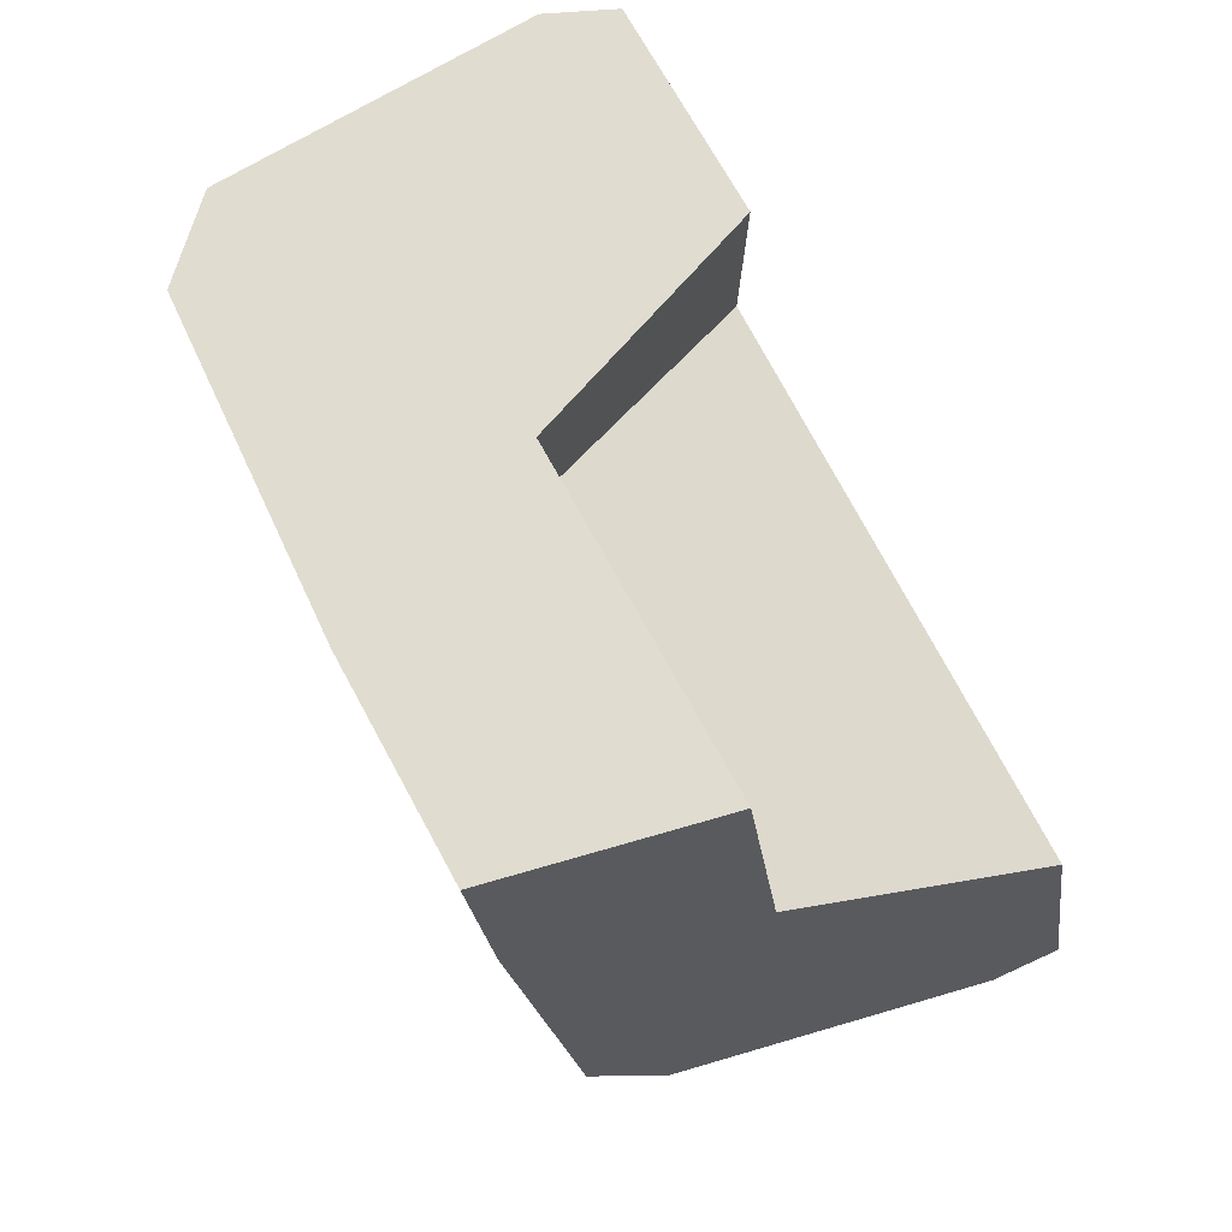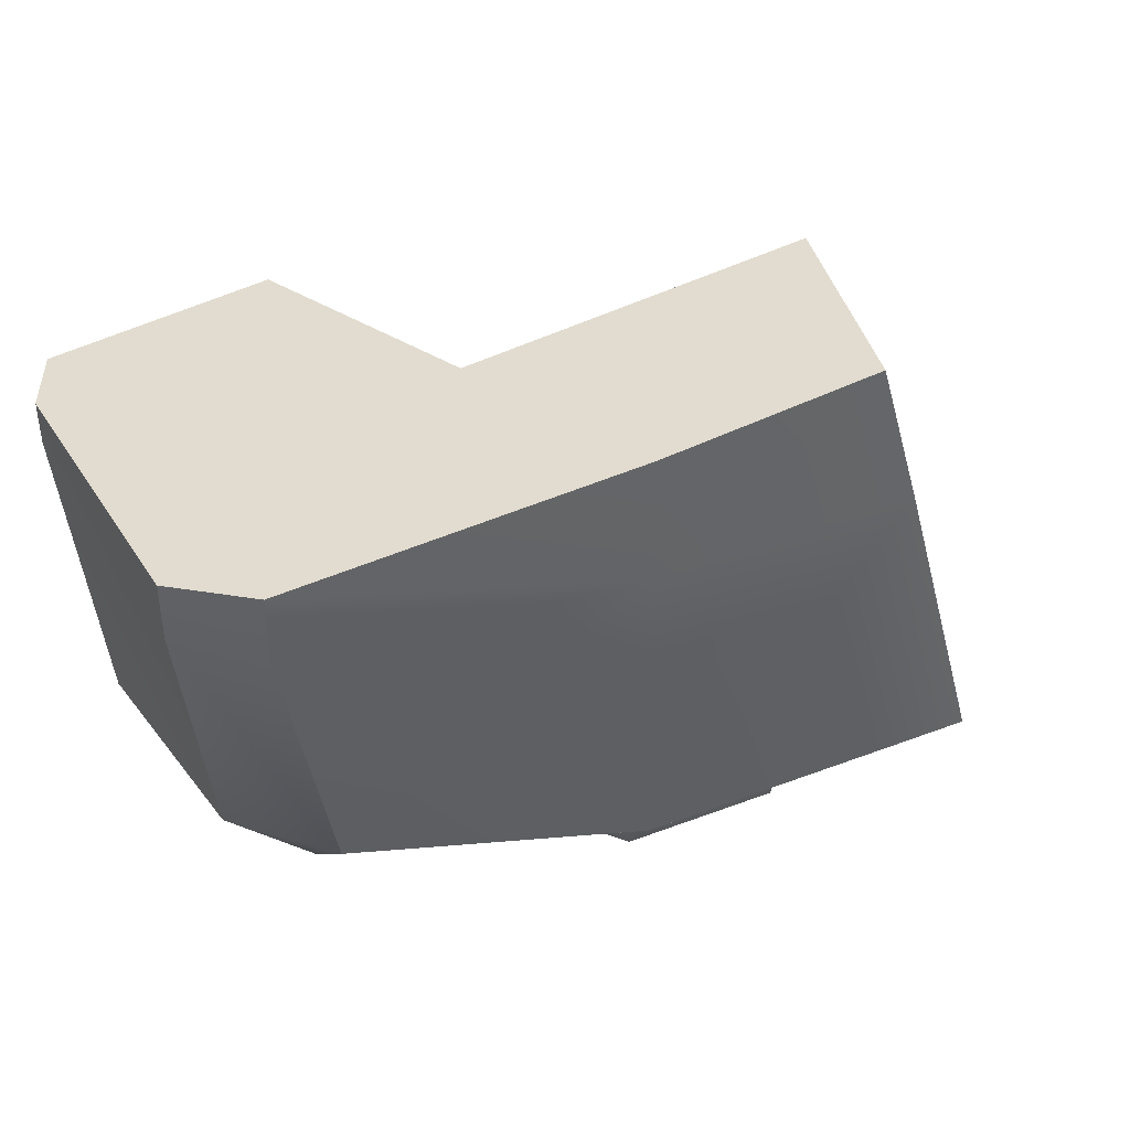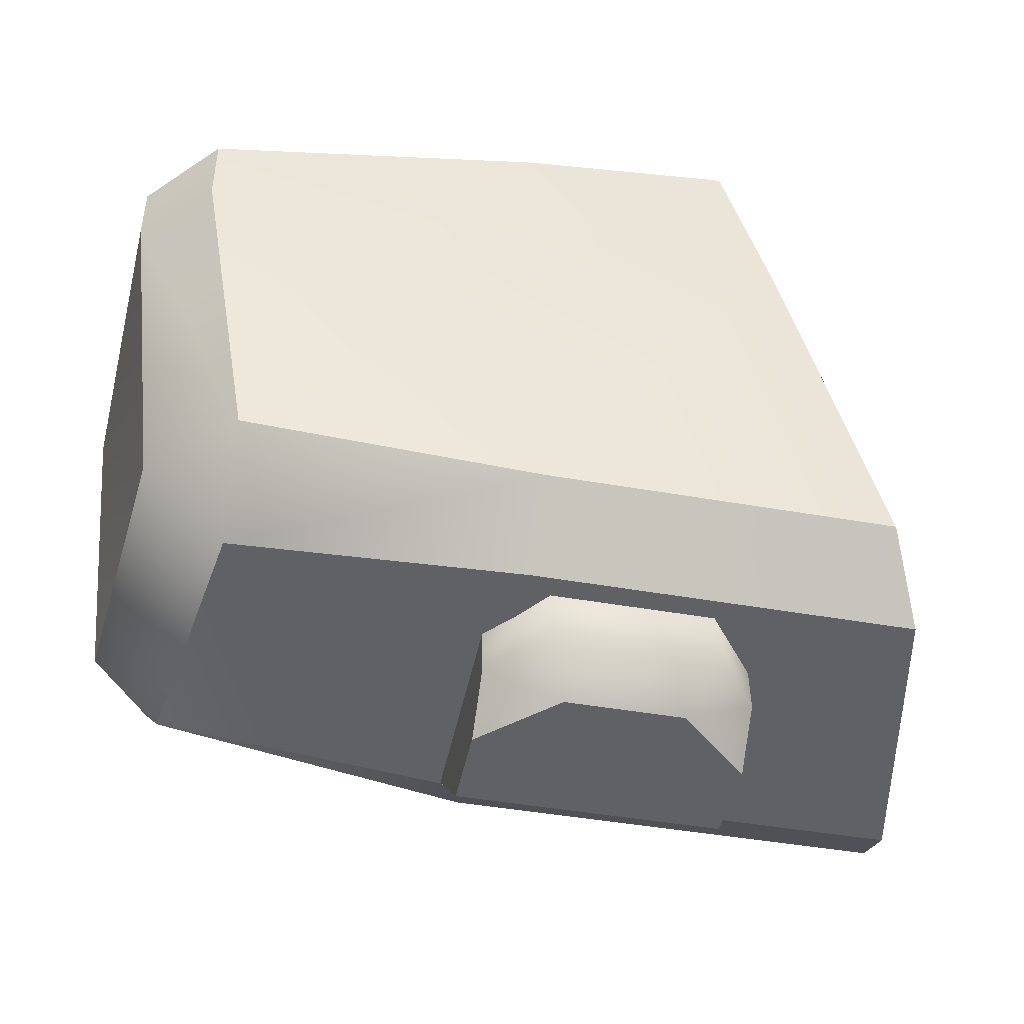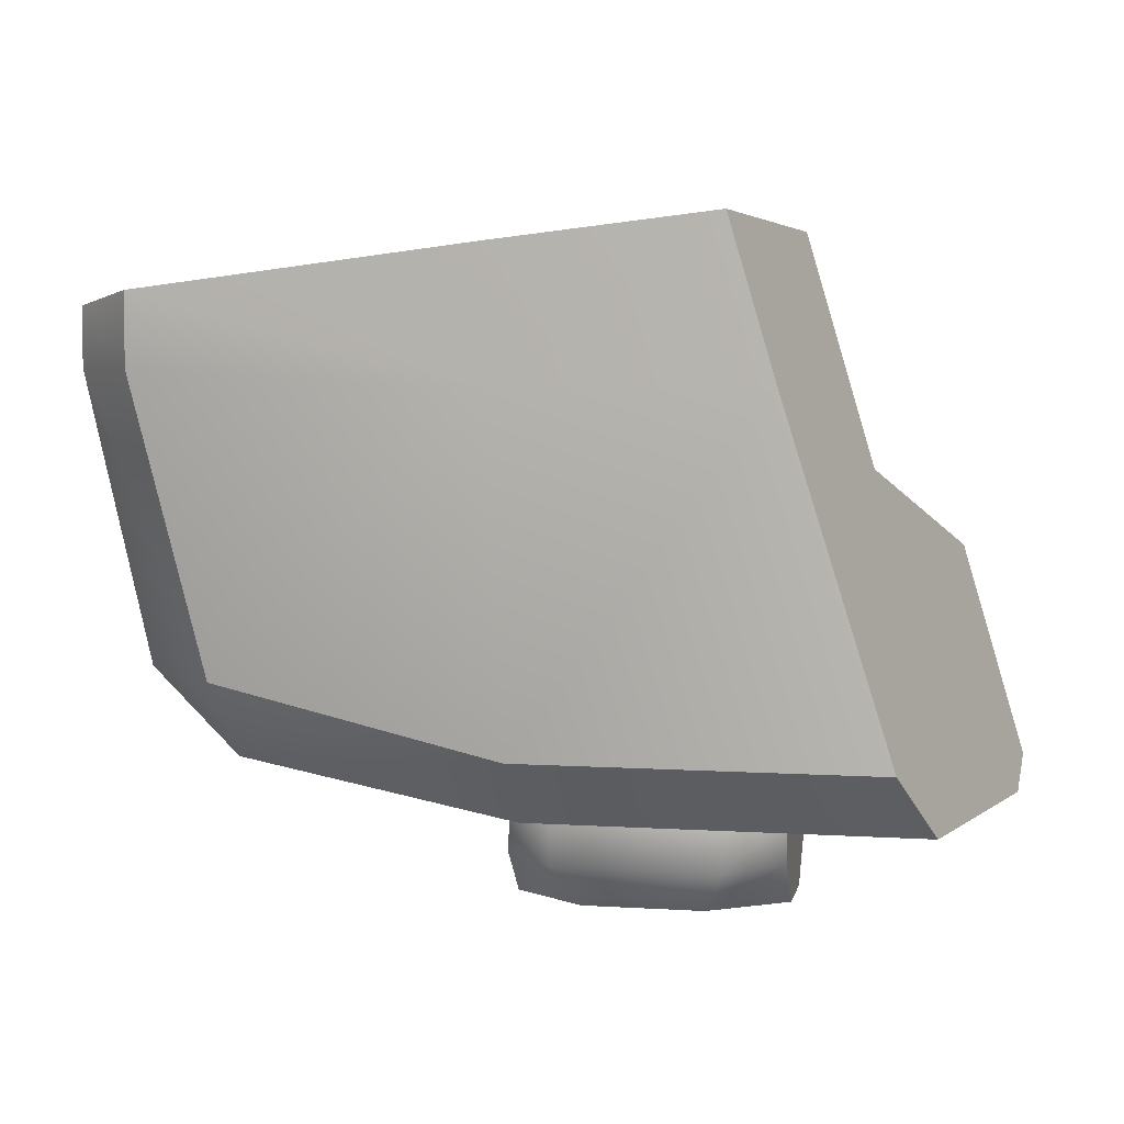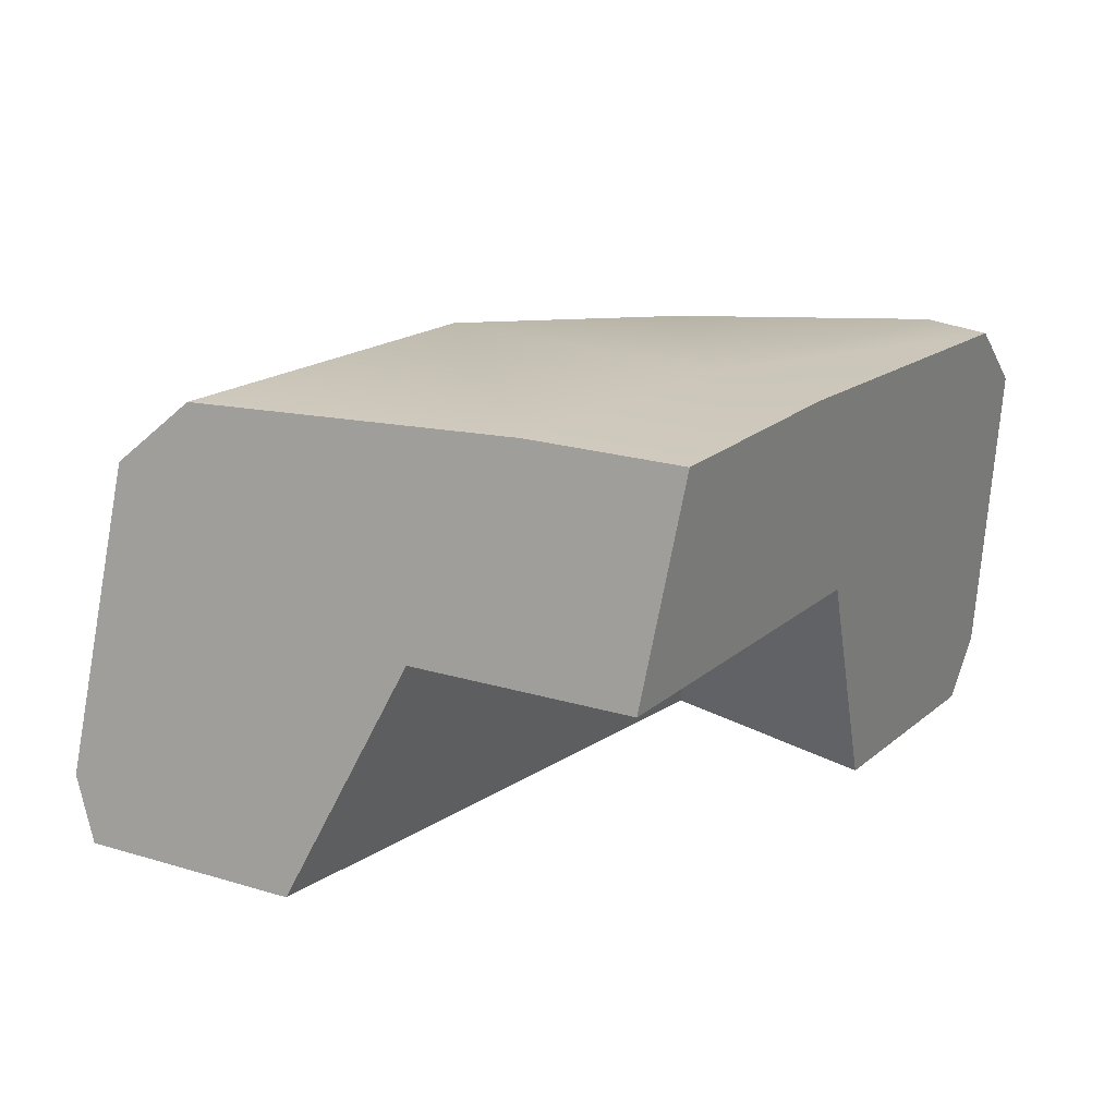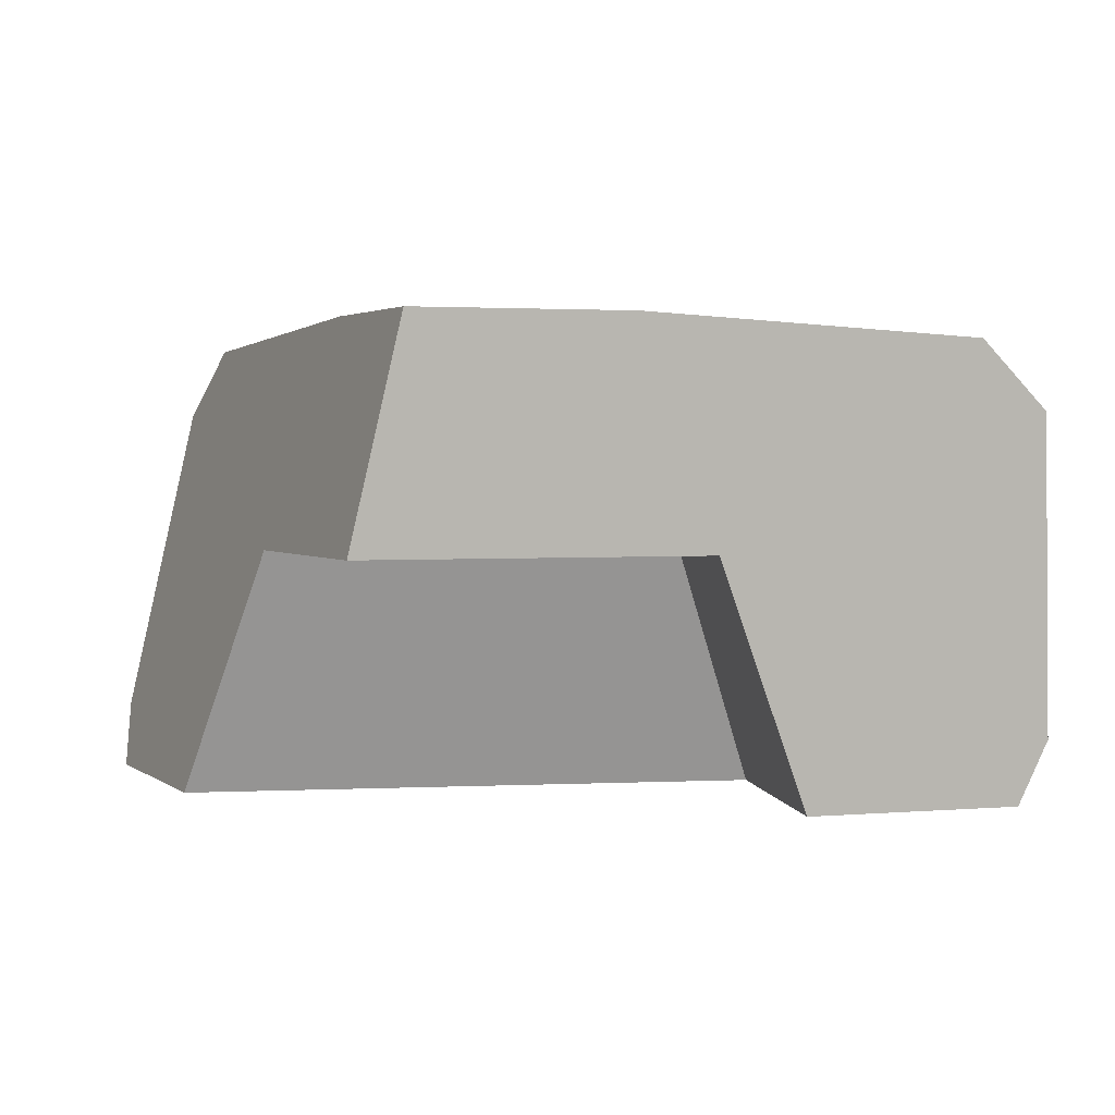
<metadata>
{"format":"obj","ext":"obj","renderer":"f3d","projection":"perspective","resolution":1024,"background":"white","views":[{"elev":78.3,"azim":-118.7,"up":"+Z"},{"elev":40.5,"azim":154.9,"up":"+Z"},{"elev":-44.5,"azim":168.3,"up":"+Z"},{"elev":5.7,"azim":-169.2,"up":"+Z"},{"elev":22.8,"azim":-46.7,"up":"+Y"},{"elev":2.6,"azim":-8.9,"up":"+Y"}]}
</metadata>
<code>
g bone5
v 1.1 2.154 -0.5253
v 1.121 1.718 -0.4822
v 1.1 2.154 -0.445
v 1.121 1.718 -0.5426
v 0.5426 1.719 -1.121
v -0.001315 2.154 -1.1
v -0.09789 1.719 -1.121
v 0.5257 2.154 -1.1
v 0.9235 2.072 -1.042
v 0.9759 1.718 -1.077
v 0.5459 2.275 -0.5454
v 0.9265 2.188 -0.9261
v 1.007 2.247 -0.5252
v 0.5257 2.248 -1.006
v 0.9235 2.072 -1.042
v 1.042 2.072 -0.9232
v 0.9265 2.188 -0.9261
v 0.9235 2.072 -1.042
v 1.077 1.717 -0.9759
v 1.042 2.072 -0.9232
v 0.9759 1.718 -1.077
v 0.5257 2.248 -1.006
v 0.5257 2.154 -1.1
v 1.1 2.154 -0.5253
v 1.007 2.247 -0.5252
v 1.042 2.072 -0.9232
v 1.077 1.717 -0.9759
v 1.121 1.718 -0.4822
v 1.082 1.63 -0.5241
v 1.082 1.63 -0.4845
v 1.121 1.718 -0.5426
v 0.524 1.63 -1.082
v -0.09789 1.719 -1.121
v -0.1045 1.63 -1.082
v 0.5426 1.719 -1.121
v 0.9759 1.718 -1.077
v 0.9931 1.629 -0.9932
v 0.9759 1.718 -1.077
v 0.9931 1.629 -0.9932
v 1.077 1.717 -0.9759
v 1.082 1.63 -0.4845
v 0.7827 1.629 -0.7828
v 0.7826 1.629 -0.449
v 1.082 1.63 -0.5241
v 0.524 1.63 -1.082
v -0.01562 1.629 -0.7828
v -0.1045 1.63 -1.082
v 0.9931 1.629 -0.9932
v 0.7826 1.629 -0.449
v 0.6558 1.97 -0.6556
v 0.6558 1.97 -0.4068
v 0.7827 1.629 -0.7828
v 0.6558 1.97 -0.6556
v -0.01562 1.629 -0.7828
v 0.09284 1.97 -0.6556
v 0.7827 1.629 -0.7828
v 0.2515 2.274 -0.3344
v 0.1887 2.275 -0.5454
v 0.5459 2.274 -0.3695
v 1.007 2.247 -0.4265
v 1.1 2.154 -0.445
v 1.007 2.247 -0.4265
v 0.7826 1.629 -0.449
v 1.121 1.718 -0.4822
v 1.082 1.63 -0.4845
v 1.007 2.247 -0.4265
v 1.1 2.154 -0.445
v 0.6558 1.97 -0.4068
v 0.5459 2.274 -0.3695
v 0.1836 1.97 -0.3506
v 0.2515 2.274 -0.3344
v 0.2688 2.122 -1.092
v 0.4923 2.127 -1.162
v 0.4923 2.122 -1.092
v 0.2688 2.127 -1.162
v 0.5652 2.033 -1.167
v 0.5652 1.849 -1.238
v 0.5652 1.716 -1.115
v 0.5652 1.966 -1.232
v 0.5652 2.028 -1.098
v 0.5652 1.716 -1.115
v 0.1959 1.849 -1.238
v 0.1959 1.716 -1.115
v 0.5652 1.849 -1.238
v 0.1959 1.716 -1.115
v 0.1959 1.849 -1.238
v 0.1959 2.028 -1.098
v 0.1959 1.966 -1.232
v 0.1959 2.033 -1.167
v 0.5652 1.849 -1.238
v 0.4622 2.06 -1.227
v 0.299 2.06 -1.227
v 0.5652 1.966 -1.232
v 0.1959 1.849 -1.238
v 0.1959 1.966 -1.232
v 0.5652 2.033 -1.167
v 0.5652 2.028 -1.098
v 0.1959 2.028 -1.098
v 0.1959 2.033 -1.167
v 0.4622 2.06 -1.227
v 0.5652 1.966 -1.232
v 0.299 2.06 -1.227
v 0.1959 1.966 -1.232
v 0.1959 2.028 -1.098
v 0.5652 1.716 -1.115
v 0.1959 1.716 -1.115
v 0.5652 2.028 -1.098
v 0.4923 2.122 -1.092
v 0.2688 2.122 -1.092
v 0.04584 2.248 -1.006
v 0.04584 2.248 -1.006
v -0.001315 2.154 -1.1
v 0.6558 1.97 -0.6556
v 0.1836 1.97 -0.3506
v 0.6558 1.97 -0.4068
v 0.09284 1.97 -0.6556
v 0.1836 1.97 -0.3506
v 0.1887 2.275 -0.5454
v 0.2515 2.274 -0.3344
v 0.09284 1.97 -0.6556
v -0.09789 1.719 -1.121
v -0.001315 2.154 -1.1
v -0.01562 1.629 -0.7828
v 0.04584 2.248 -1.006
v -0.1045 1.63 -1.082
g bone5_0
f 3 2 1
f 4 1 2
f 7 6 5
f 8 5 6
f 8 9 5
f 10 5 9
f 13 12 11
f 14 11 12
f 17 16 15
f 20 19 18
f 21 18 19
f 23 22 15
f 17 15 22
f 16 17 24
f 25 24 17
f 27 26 4
f 1 4 26
f 30 29 28
f 31 28 29
f 34 33 32
f 35 32 33
f 35 36 32
f 37 32 36
f 40 39 38
f 39 40 29
f 31 29 40
f 43 42 41
f 44 41 42
f 42 46 45
f 47 45 46
f 48 42 45
f 44 42 48
f 51 50 49
f 52 49 50
f 55 54 53
f 56 53 54
f 58 57 11
f 59 11 57
f 13 11 60
f 59 60 11
f 24 25 61
f 62 61 25
f 65 64 63
f 67 66 64
f 64 66 63
f 63 66 68
f 71 70 69
f 70 68 69
f 69 68 66
f 74 73 72
f 75 72 73
f 78 77 76
f 79 76 77
f 76 80 78
f 83 82 81
f 84 81 82
f 87 86 85
f 86 87 88
f 89 88 87
f 92 91 90
f 93 90 91
f 95 92 94
f 90 94 92
f 97 96 74
f 73 74 96
f 99 98 75
f 72 75 98
f 73 96 100
f 101 100 96
f 73 100 75
f 102 75 100
f 75 102 99
f 103 99 102
f 106 105 104
f 105 107 104
f 107 108 104
f 108 109 104
f 11 14 58
f 110 58 14
f 22 23 111
f 112 111 23
f 115 114 113
f 116 113 114
f 119 118 117
f 120 117 118
f 122 121 120
f 123 120 121
f 122 120 124
f 118 124 120
f 123 121 125

</code>
